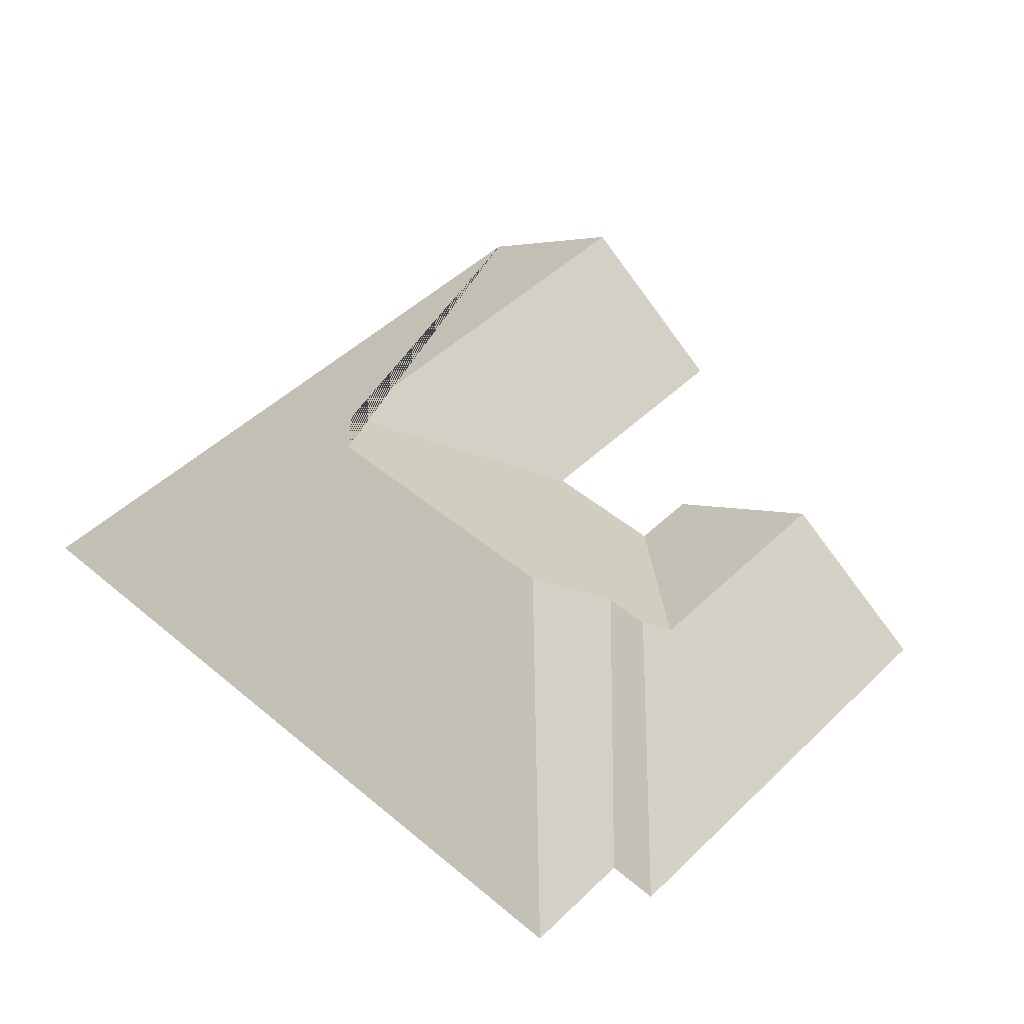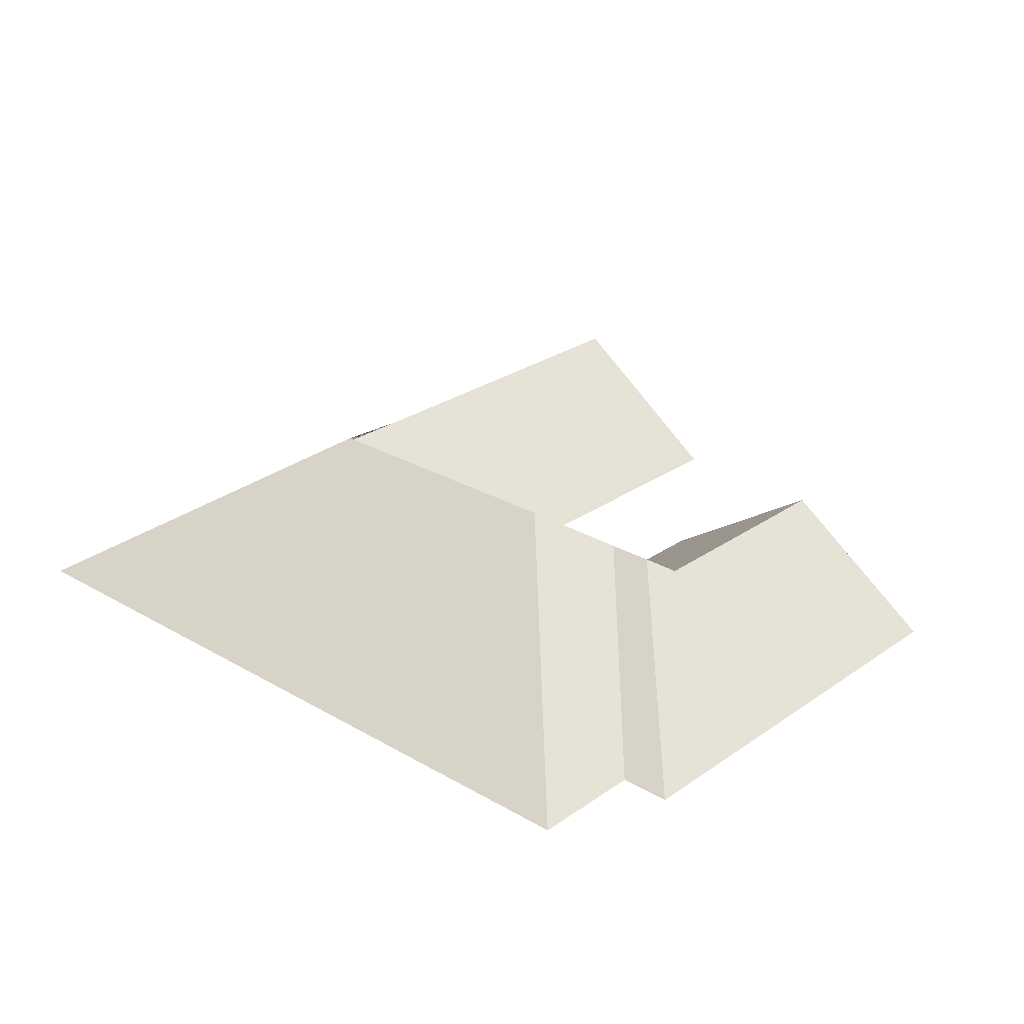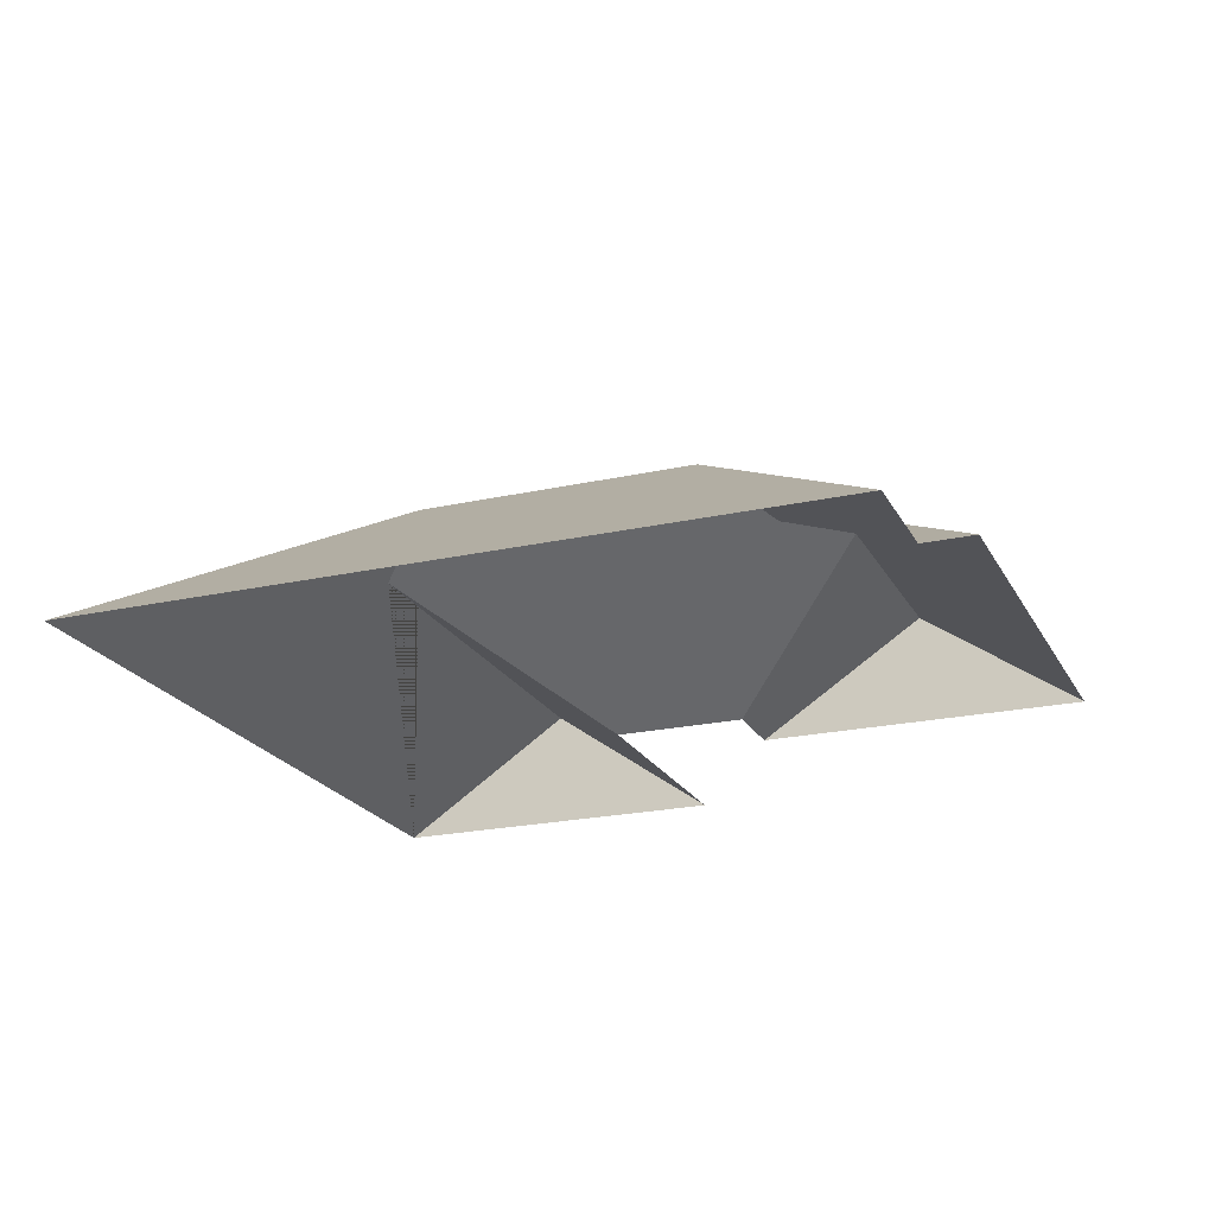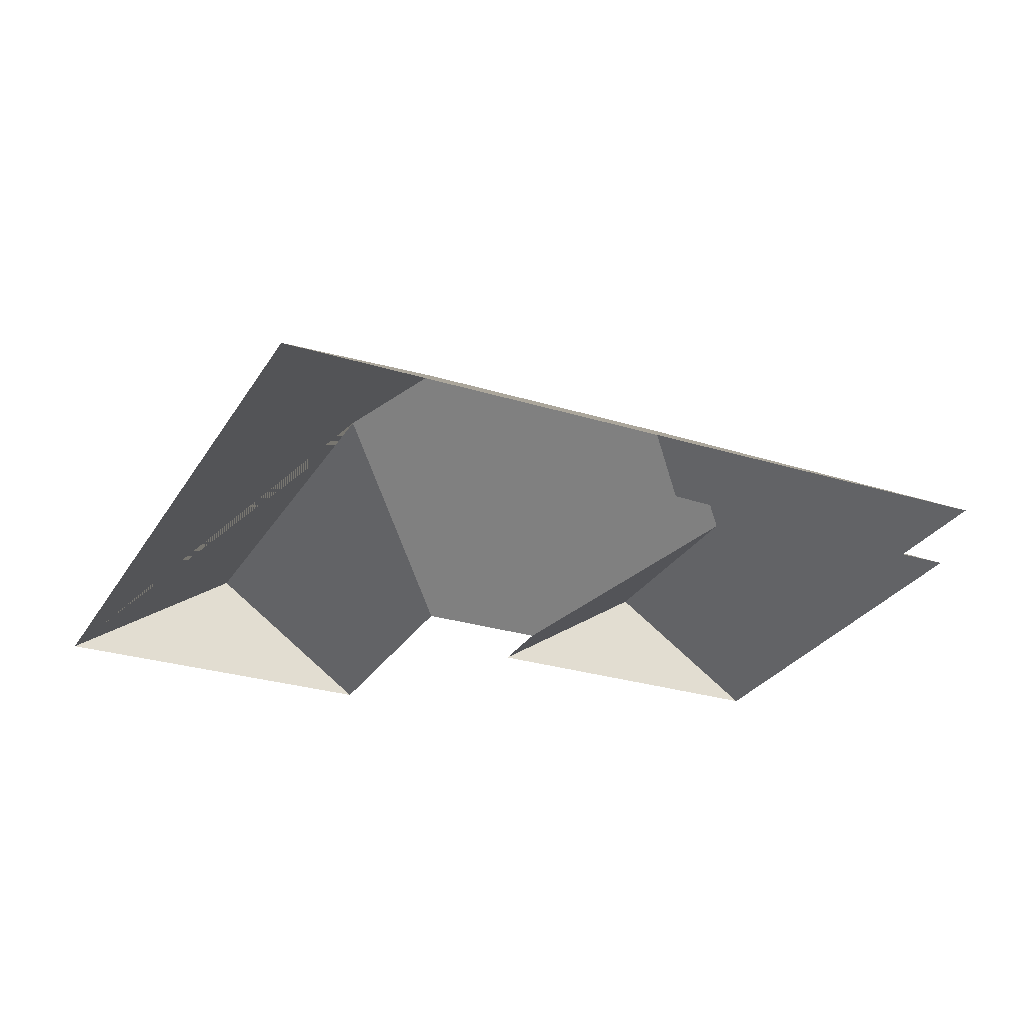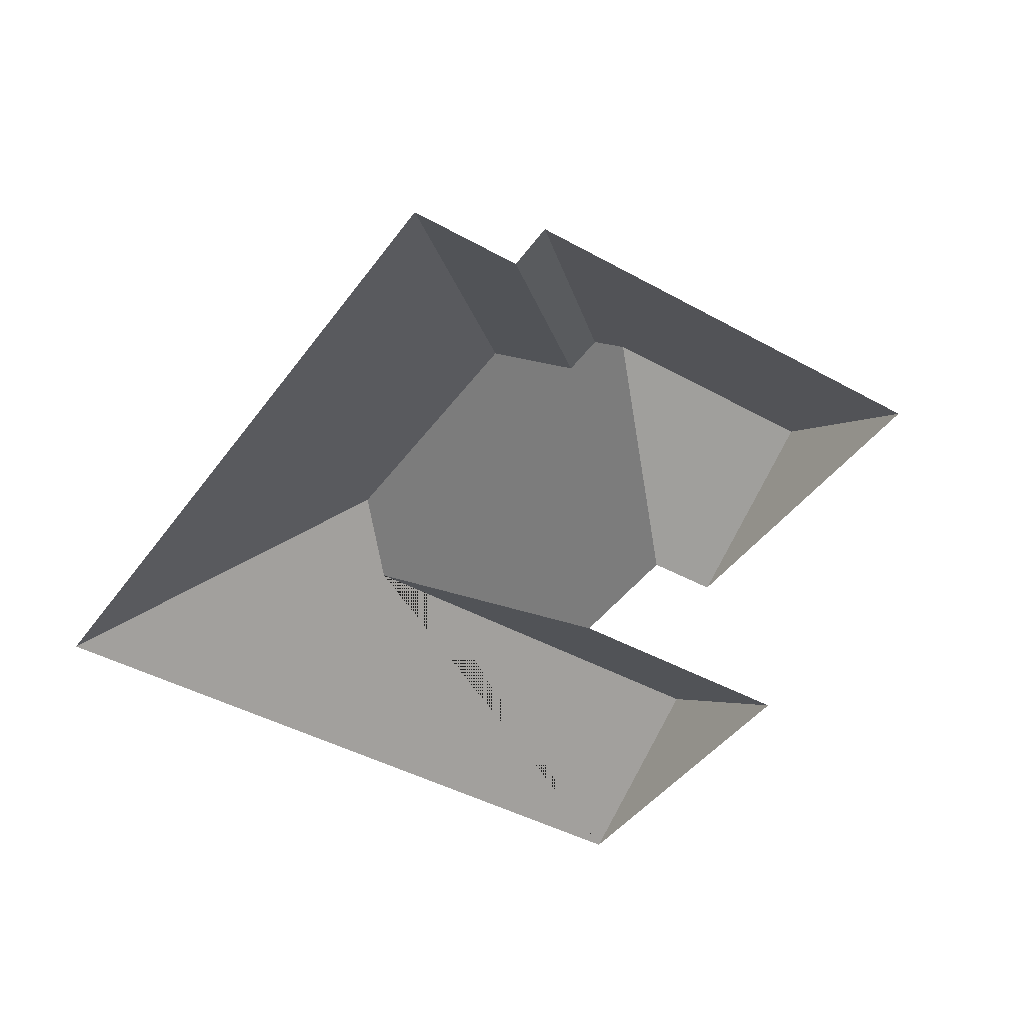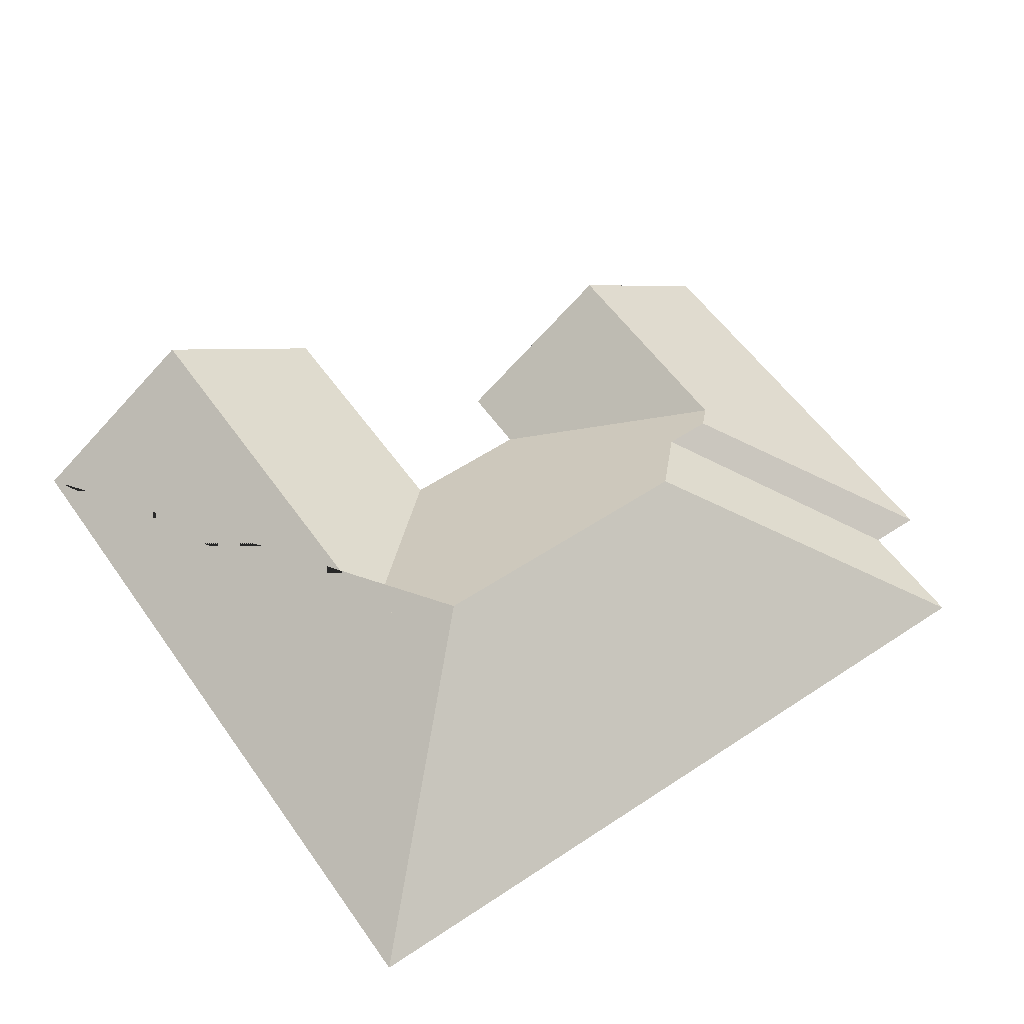
<metadata>
{"format":"obj","ext":"obj","renderer":"f3d","projection":"perspective","resolution":1024,"background":"white","views":[{"elev":48.0,"azim":49.5,"up":"+Y"},{"elev":26.5,"azim":48.9,"up":"+Y"},{"elev":-21.5,"azim":27.9,"up":"+Y"},{"elev":-28.0,"azim":-18.9,"up":"+Y"},{"elev":-43.4,"azim":63.1,"up":"+Y"},{"elev":56.5,"azim":-28.4,"up":"+Y"}]}
</metadata>
<code>
o BK39_500_018030_0006_roof
v 167.8 75 -345.1
v 95.23 126.9 -337.1
v 18.48 75 -328.5
v 302.1 121.2 -278.2
v 368.5 75 -285.6
v 232.1 75 -270.4
v 235.3 75 -240.7
v 180.1 75 -234.6
v 312.8 121.3 -181.3
v 115.9 126.9 -151.2
v 285.7 127.4 -169.3
v 304.9 127.4 -171.4
v 264 145 -141
v 145.7 145 -127.9
v 389 75 -101
v 367.8 75 -98.81
v 53.4 75 -15.51
v 373.3 75 -51.2
v 167.8 0 -345.1
v 18.48 0 -328.5
v 53.4 0 -15.51
v 373.3 0 -51.2
v 367.8 0 -98.81
v 389 0 -101
v 368.5 0 -285.6
v 232.1 0 -270.4
v 235.3 0 -240.7
v 180.1 0 -234.6
f 17 14 13 18
f 18 13 11 16
f 16 11 12 15
f 15 12 9 4 5
f 7 9 4 6
f 10 8 7 9 12 11 13 14
f 2 1 8 10
f 3 2 10 14 17
f 1 2 3
f 5 4 6

</code>
